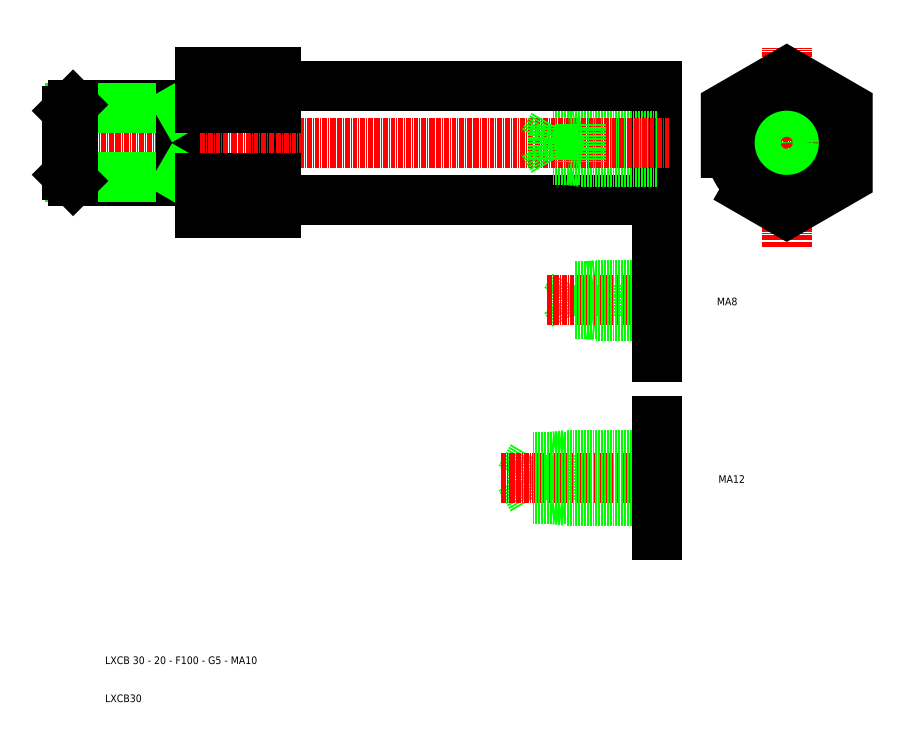
<metadata>
{"format":"dxf","ext":"dxf","renderer":"ezdxf+matplotlib","layout":"modelspace","background":"white","min_lineweight":24,"dpi":150}
</metadata>
<code>
0
SECTION
2
ENTITIES
0
LINE
8
0
10
48.48
20
97.37
30
0
11
81.68
21
97.37
31
0
0
LINE
8
0
10
48.48
20
77.37
30
0
11
81.68
21
77.37
31
0
0
LINE
8
CENTER
10
43.88
20
87.37
30
0
11
81.88
21
87.37
31
0
0
LINE
8
0
10
47.56
20
96.45
30
0
11
76.88
21
96.45
31
0
0
LINE
8
0
10
47.56
20
78.29
30
0
11
76.88
21
78.29
31
0
0
LINE
8
0
10
48.48
20
97.37
30
0
11
48.48
21
77.37
31
0
0
LINE
8
0
10
46.88
20
95.77
30
0
11
46.88
21
78.97
31
0
0
TEXT
8
0
10
56.88
20
-49.5
30
0
40
2
1
LXCB 30 - 20 - F100 - G5 - MA10
0
TEXT
8
0
10
56.88
20
-59.5
30
0
40
2
1
LXCB30
0
LINE
8
0
10
46.88
20
78.97
30
0
11
48.48
21
77.37
31
0
0
LINE
8
0
10
46.88
20
95.77
30
0
11
48.48
21
97.37
31
0
0
LINE
8
0
10
81.88
20
105.8
30
0
11
81.88
21
68.89
31
0
0
LINE
8
0
10
76.88
20
97.37
30
0
11
76.88
21
77.37
31
0
0
LINE
8
0
10
201.9
20
102.4
30
0
11
201.9
21
72.37
31
0
0
LINE
8
0
10
101.9
20
105.8
30
0
11
101.9
21
68.92
31
0
0
LINE
8
CENTER
10
235.9
20
59.95
30
0
11
235.9
21
112.3
31
0
0
LINE
8
0
10
102.1
20
72.37
30
0
11
201.9
21
72.37
31
0
0
LINE
8
0
10
201.9
20
92.37
30
0
11
181.9
21
92.37
31
0
0
LINE
8
0
10
201.9
20
91.98
30
0
11
174.6
21
91.98
31
0
0
LINE
8
0
10
201.9
20
82.75
30
0
11
174.6
21
82.75
31
0
0
LINE
8
0
10
201.9
20
82.37
30
0
11
181.9
21
82.37
31
0
0
LINE
8
CENTER
10
81.88
20
87.37
30
0
11
204.9
21
87.37
31
0
0
LINE
8
0
10
76.88
20
78.29
30
0
11
78.48
21
77.37
31
0
0
ARC
8
0
10
81.68
20
77.17
30
0
40
0.2
50
0
51
90
0
ARC
8
0
10
102.1
20
72.17
30
0
40
0.2
50
90
51
180
0
LINE
8
0
10
174.6
20
82.75
30
0
11
171.9
21
87.37
31
0
0
LINE
8
0
10
174.6
20
91.98
30
0
11
174.6
21
82.75
31
0
0
LINE
8
0
10
174.6
20
91.98
30
0
11
171.9
21
87.37
31
0
0
LINE
8
0
10
181.9
20
92.37
30
0
11
181.9
21
82.37
31
0
0
LINE
8
0
10
181.9
20
82.37
30
0
11
178.8
21
82.75
31
0
0
LINE
8
0
10
181.9
20
92.37
30
0
11
178.8
21
91.98
31
0
0
LINE
8
CENTER
10
214.9
20
87.37
30
0
11
256.9
21
87.37
31
0
0
LINE
8
0
10
102.1
20
102.4
30
0
11
201.9
21
102.4
31
0
0
LINE
8
0
10
76.88
20
96.45
30
0
11
78.48
21
97.37
31
0
0
ARC
8
0
10
81.68
20
97.57
30
0
40
0.2
50
270
51
0
0
ARC
8
0
10
102.1
20
102.6
30
0
40
0.2
50
180
51
270
0
CIRCLE
8
0
10
235.9
20
87.37
30
0
40
4.617
0
CIRCLE
8
0
10
235.9
20
87.37
30
0
40
5
0
CIRCLE
8
0
10
235.9
20
87.37
30
0
40
15
0
LINE
8
0
10
185.9
20
50.01
30
0
11
183.4
21
49.7
31
0
0
LINE
8
0
10
185.9
20
42.01
30
0
11
183.4
21
42.32
31
0
0
LINE
8
0
10
185.9
20
50.01
30
0
11
185.9
21
42.01
31
0
0
LINE
8
0
10
180
20
49.7
30
0
11
177.9
21
46.01
31
0
0
LINE
8
0
10
180
20
49.7
30
0
11
180
21
42.32
31
0
0
LINE
8
0
10
180
20
42.32
30
0
11
177.9
21
46.01
31
0
0
LINE
8
CENTER
10
172.9
20
46.01
30
0
11
204.9
21
46.01
31
0
0
LINE
8
0
10
201.9
20
42.01
30
0
11
185.9
21
42.01
31
0
0
LINE
8
0
10
201.9
20
42.32
30
0
11
180
21
42.32
31
0
0
LINE
8
0
10
201.9
20
49.7
30
0
11
180
21
49.7
31
0
0
LINE
8
0
10
201.9
20
50.01
30
0
11
185.9
21
50.01
31
0
0
LINE
8
0
10
201.9
20
61.01
30
0
11
201.9
21
31.01
31
0
0
LINE
8
0
10
177.9
20
5.38
30
0
11
174.1
21
4.92
31
0
0
LINE
8
0
10
177.9
20
-6.62
30
0
11
174.1
21
-6.161
31
0
0
LINE
8
0
10
177.9
20
5.38
30
0
11
177.9
21
-6.62
31
0
0
LINE
8
0
10
169.1
20
4.92
30
0
11
165.9
21
-0.6204
31
0
0
LINE
8
0
10
169.1
20
4.92
30
0
11
169.1
21
-6.161
31
0
0
LINE
8
0
10
169.1
20
-6.161
30
0
11
165.9
21
-0.6204
31
0
0
LINE
8
CENTER
10
160.9
20
-0.6204
30
0
11
204.9
21
-0.6204
31
0
0
LINE
8
0
10
201.9
20
-6.62
30
0
11
177.9
21
-6.62
31
0
0
LINE
8
0
10
201.9
20
-6.161
30
0
11
169.1
21
-6.161
31
0
0
LINE
8
0
10
201.9
20
4.92
30
0
11
169.1
21
4.92
31
0
0
LINE
8
0
10
201.9
20
5.38
30
0
11
177.9
21
5.38
31
0
0
LINE
8
0
10
201.9
20
14.38
30
0
11
201.9
21
-15.62
31
0
0
TEXT
8
0
10
217.5
20
44.71
30
0
40
2
1
MA8
0
TEXT
8
0
10
217.9
20
-1.925
30
0
40
2
1
MA12
0
POLYLINE
8
0
66
     1
10
0
20
0
30
0
70
     1
0
VERTEX
8
0
10
219.9
20
78.13
30
0
0
VERTEX
8
0
10
235.9
20
68.89
30
0
0
VERTEX
8
0
10
251.9
20
78.13
30
0
0
VERTEX
8
0
10
251.9
20
96.6
30
0
0
VERTEX
8
0
10
235.9
20
105.8
30
0
0
VERTEX
8
0
10
219.9
20
96.6
30
0
0
SEQEND
8
0
0
LINE
8
0
10
101.9
20
68.89
30
0
11
81.88
21
68.89
31
0
0
LINE
8
0
10
101.9
20
78.13
30
0
11
81.88
21
78.13
31
0
0
LINE
8
0
10
101.9
20
96.6
30
0
11
81.88
21
96.6
31
0
0
LINE
8
0
10
101.9
20
105.8
30
0
11
81.88
21
105.8
31
0
0
ENDSEC
0
EOF

</code>
